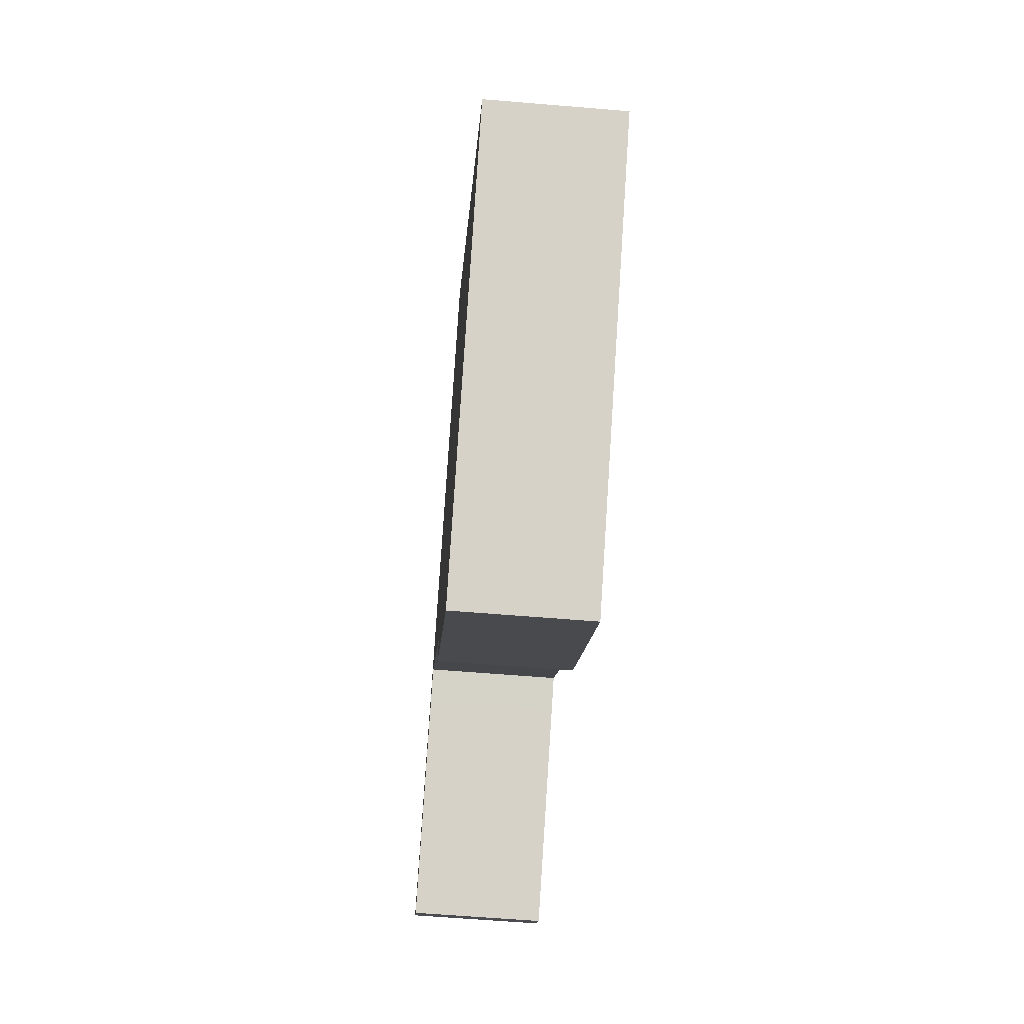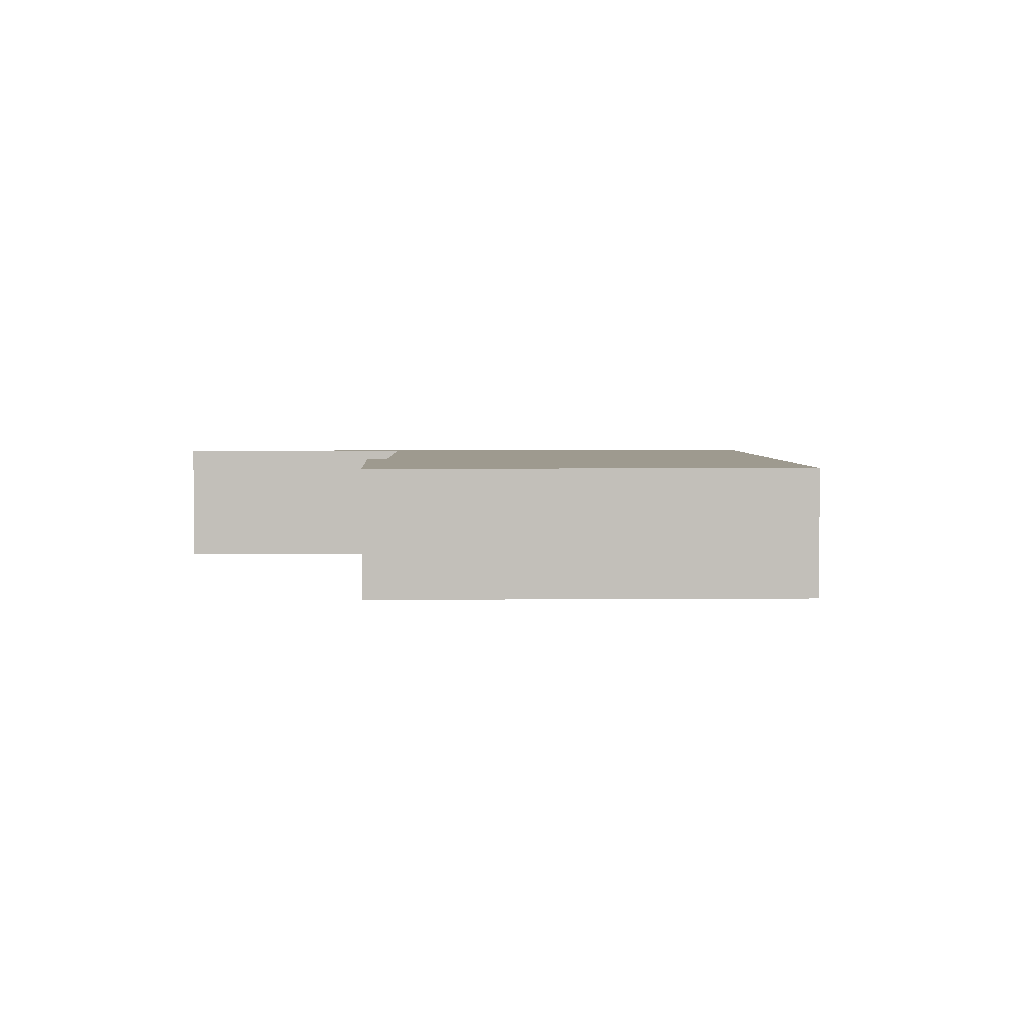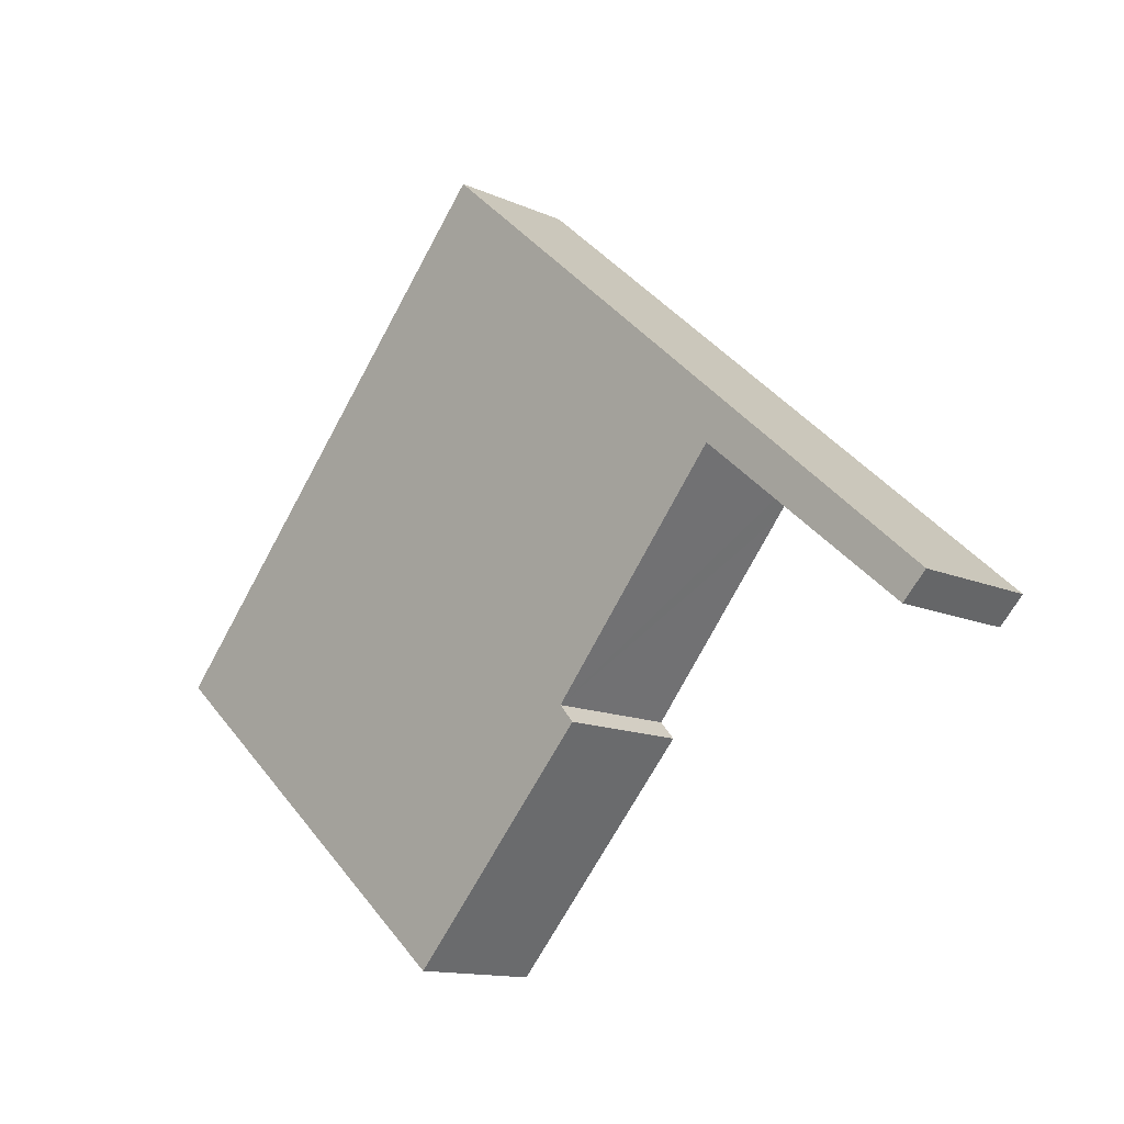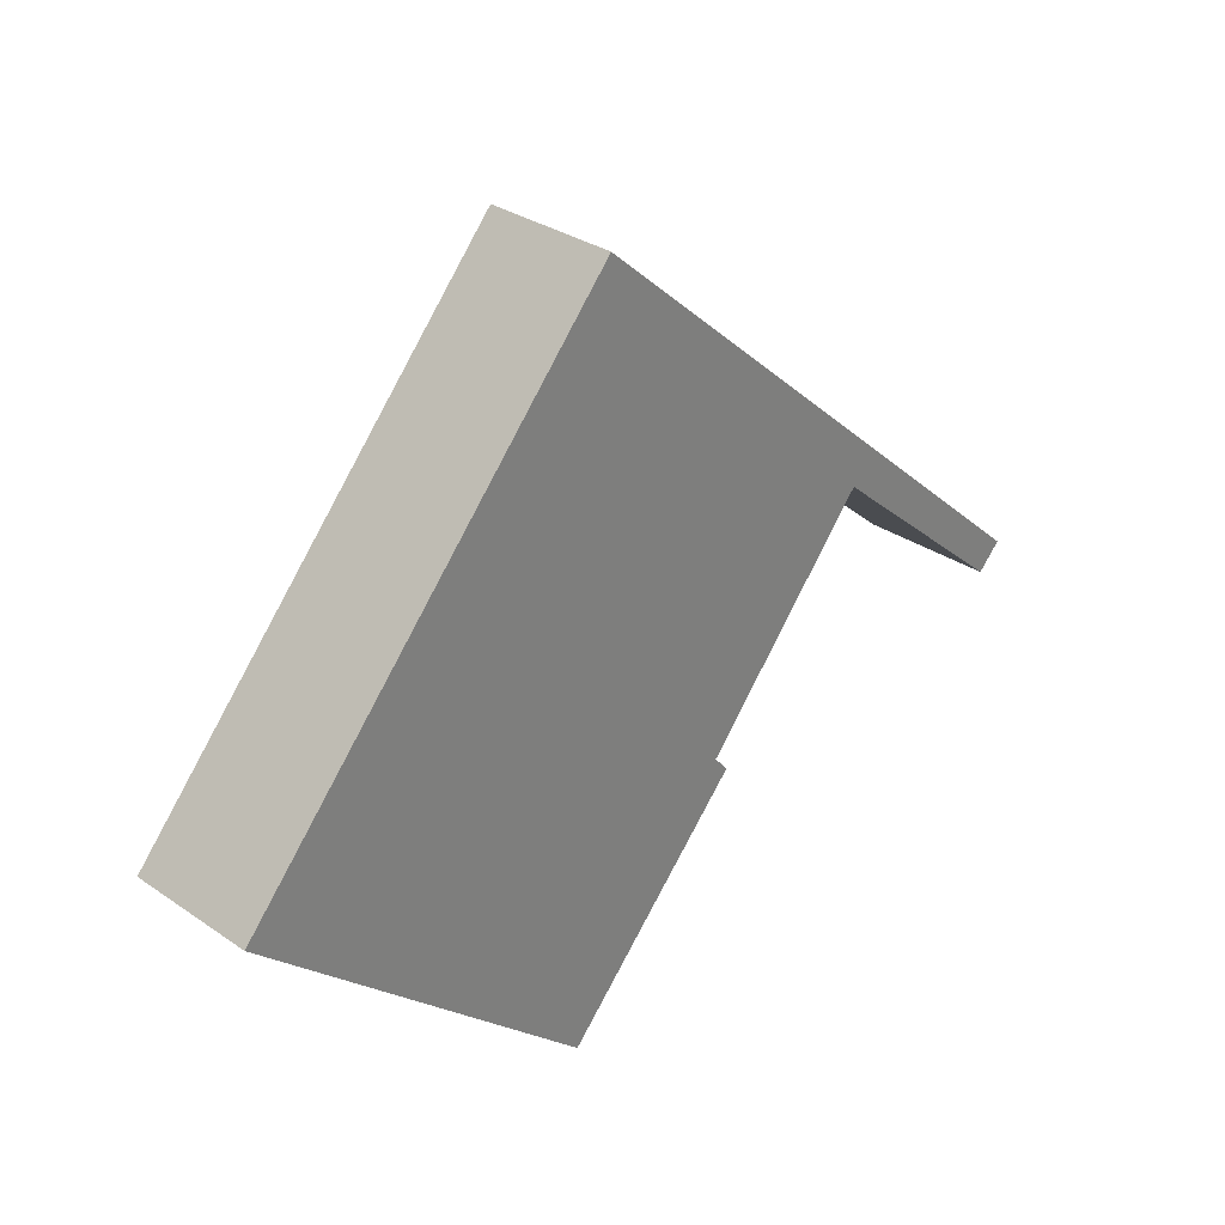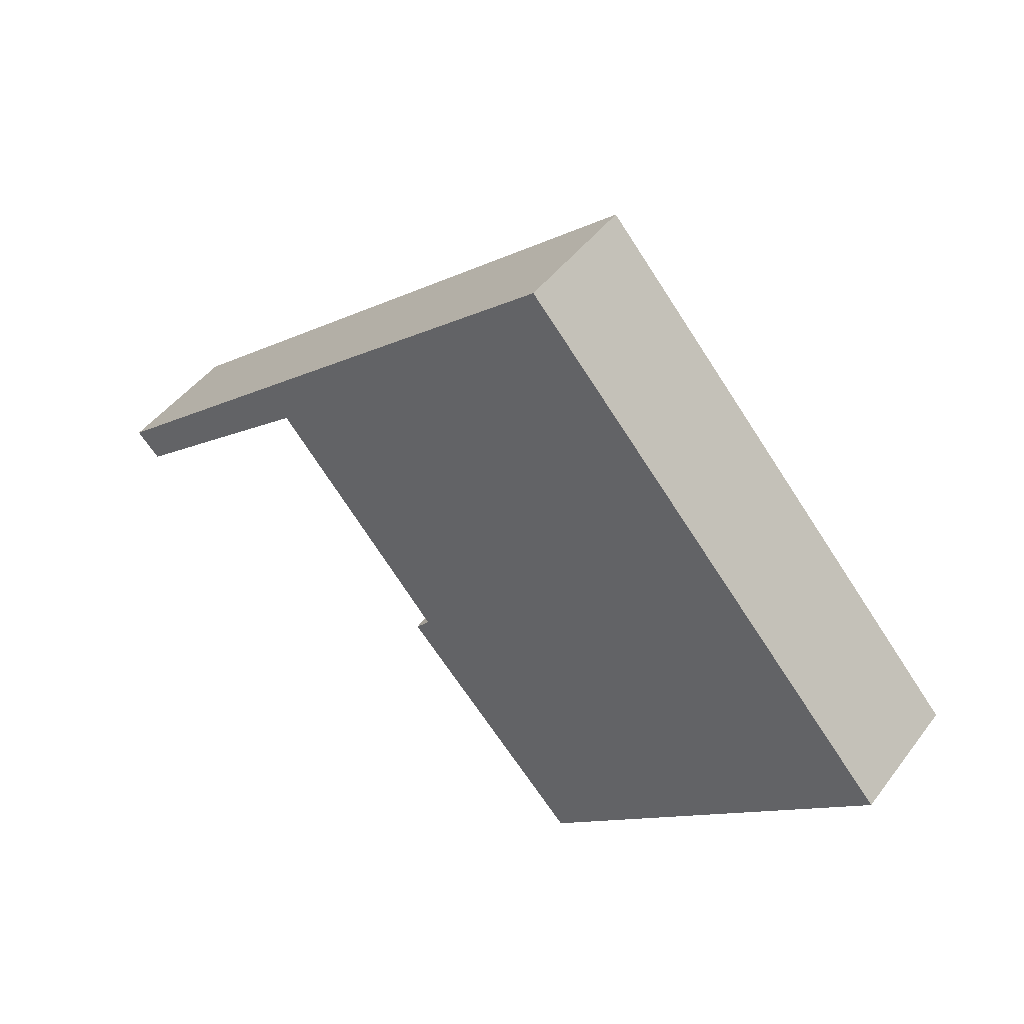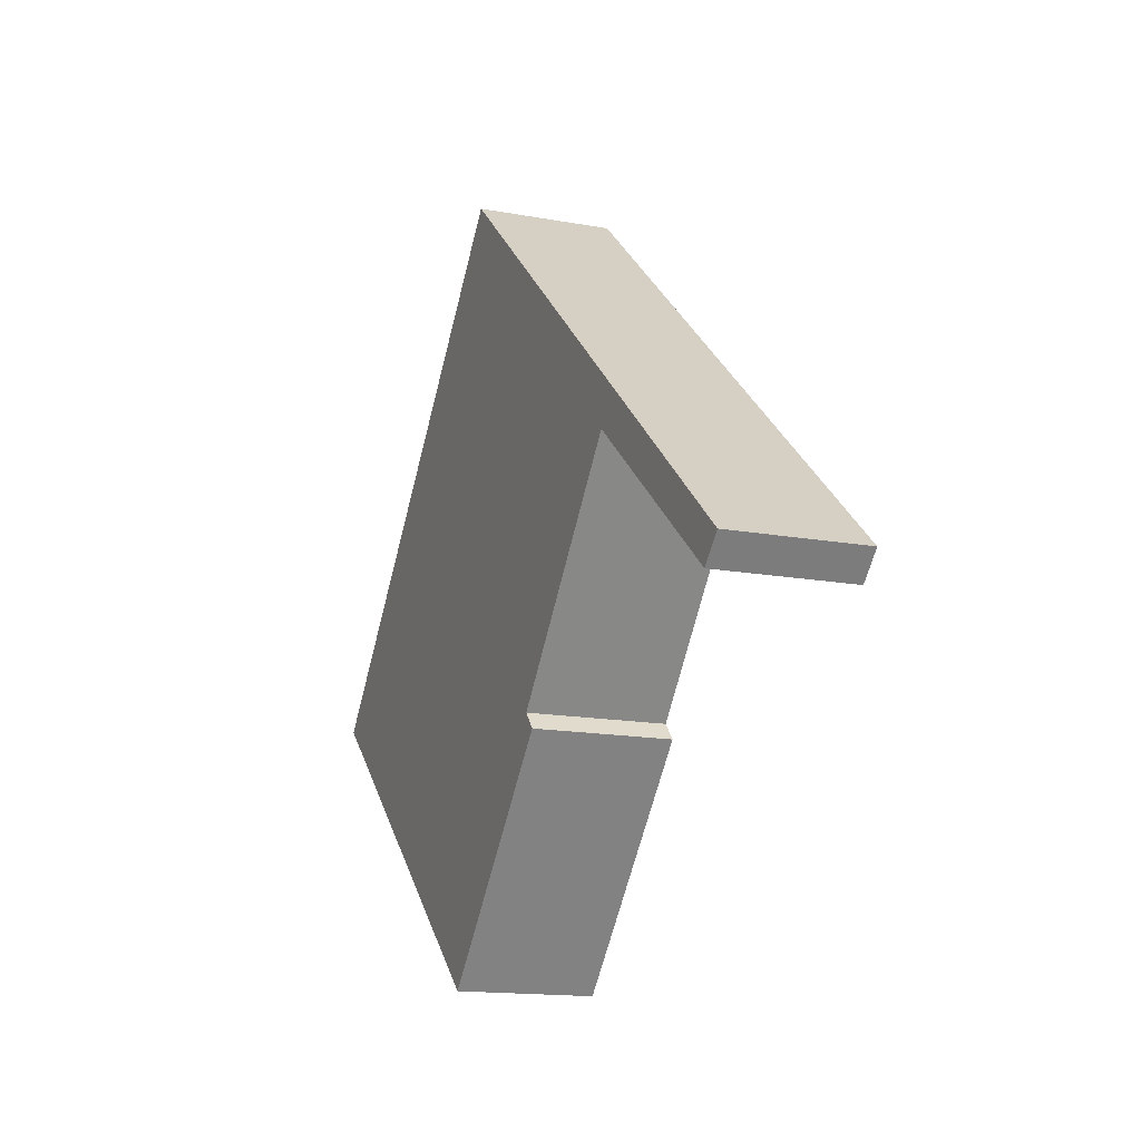
<metadata>
{"format":"obj","ext":"obj","renderer":"f3d","projection":"perspective","resolution":1024,"background":"white","views":[{"elev":-60.3,"azim":-94.9,"up":"+Z"},{"elev":3.6,"azim":-140.6,"up":"+Y"},{"elev":-13.0,"azim":44.3,"up":"+Z"},{"elev":31.1,"azim":-45.5,"up":"+Z"},{"elev":46.3,"azim":-145.2,"up":"+Z"},{"elev":-15.1,"azim":68.4,"up":"+Z"}]}
</metadata>
<code>
v  0 1.85 1.133e-16
v  5.476 1.85 6.213
v  4.873 1.85 -4.257
v  7.312 1.85 -1.124
v  7.517 1.85 -1.358
v  9.302 1.85 1.235
v  9.742 1.85 1.756
v  10.11 1.85 1.442
v  12.54 1.85 -0.622
v  12.87 1.85 -0.283
v  10.46 1.85 1.836
v  7.312 6.883e-17 -1.124
v  7.517 8.315e-17 -1.358
v  5.476 -3.804e-16 6.213
v  10.46 -1.124e-16 1.836
v  12.87 1.733e-17 -0.283
v  4.873 2.607e-16 -4.257
v  12.54 3.809e-17 -0.622
v  9.302 -7.562e-17 1.235
v  9.742 -1.075e-16 1.756
v  0 0 0
v  10.11 -8.83e-17 1.442
g defaultobject
f 1 2 3
f 4 3 2
f 5 3 4
f 6 4 2
f 7 6 2
f 8 7 2
f 9 8 2
f 10 9 2
f 11 10 2
f 12 5 4
f 5 12 13
f 14 11 2
f 11 14 15
f 11 15 10
f 10 15 16
f 13 3 5
f 3 13 17
f 16 9 10
f 9 16 18
f 6 12 4
f 12 6 7
f 12 7 19
f 19 7 20
f 17 1 3
f 1 17 21
f 18 8 9
f 8 18 22
f 8 22 7
f 7 22 20
f 21 2 1
f 2 21 14
f 15 18 16
f 18 15 14
f 18 14 22
f 22 14 20
f 20 14 21
f 20 21 19
f 19 21 12
f 12 21 13
f 13 21 17

</code>
